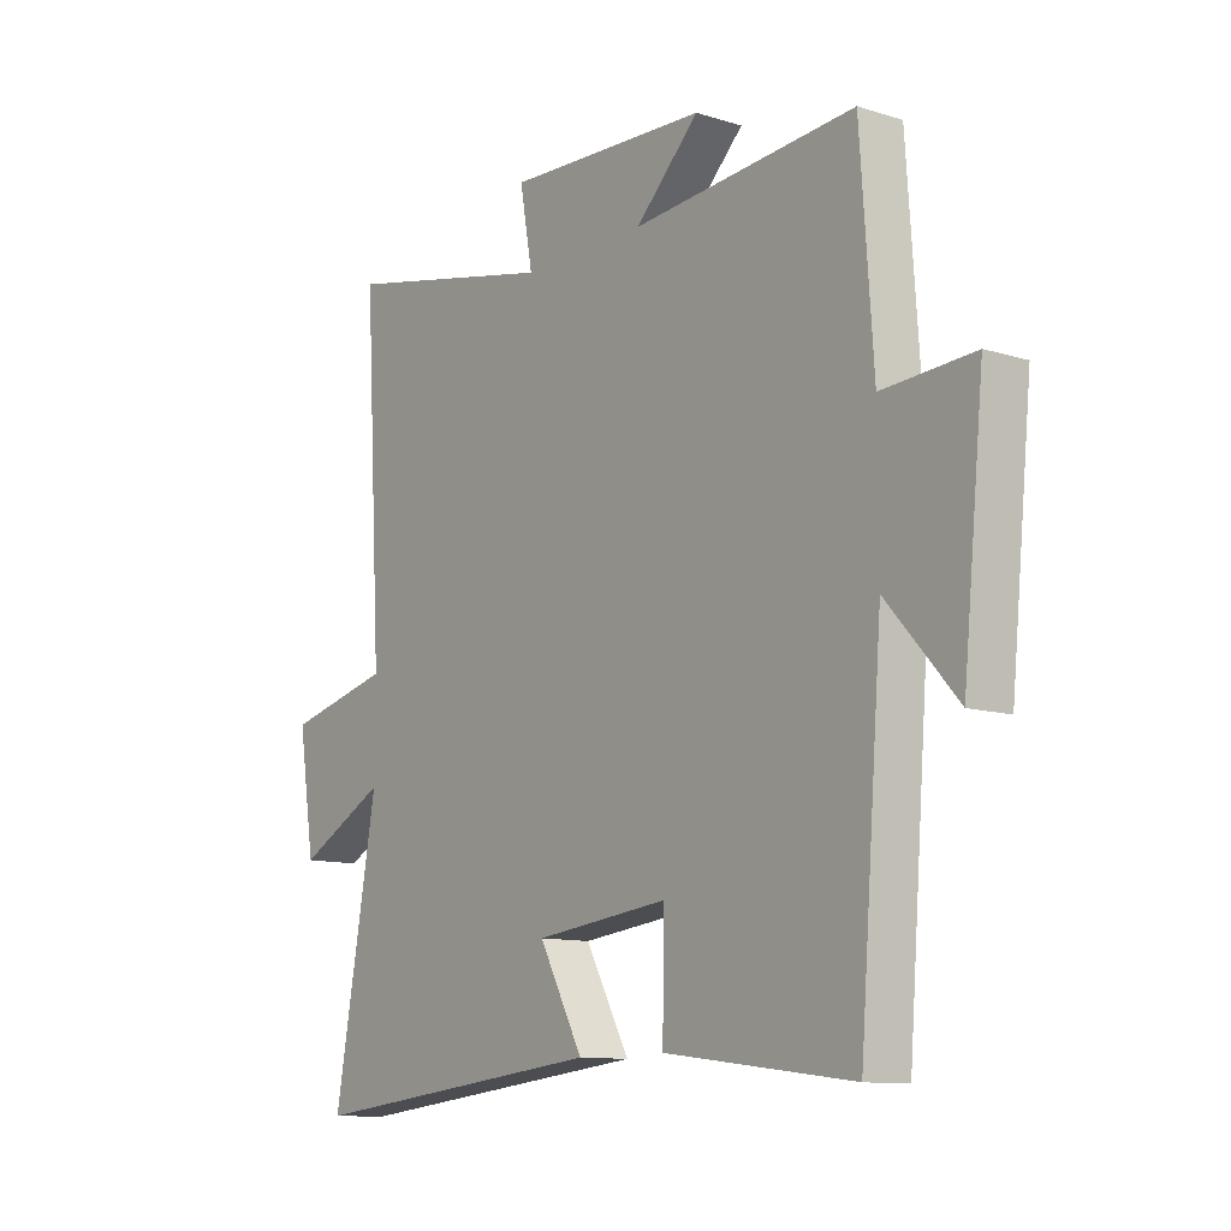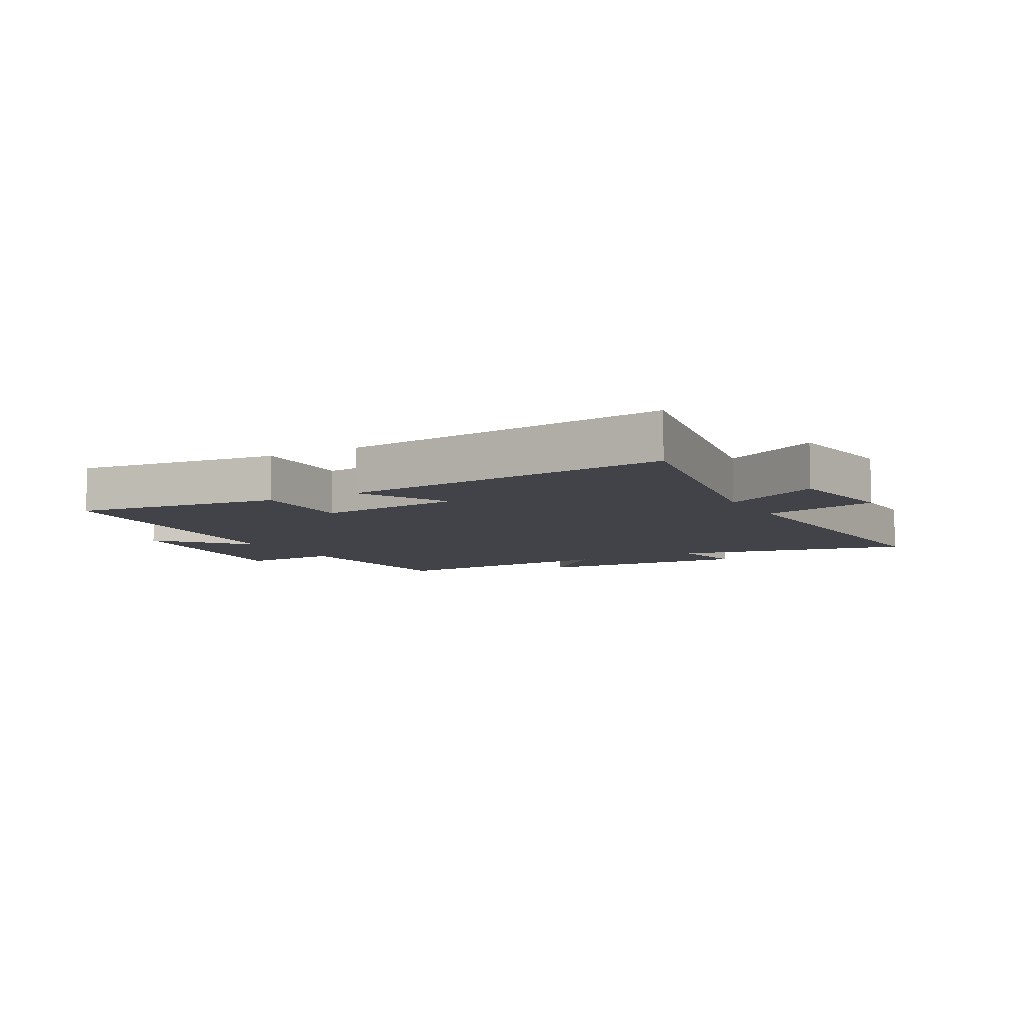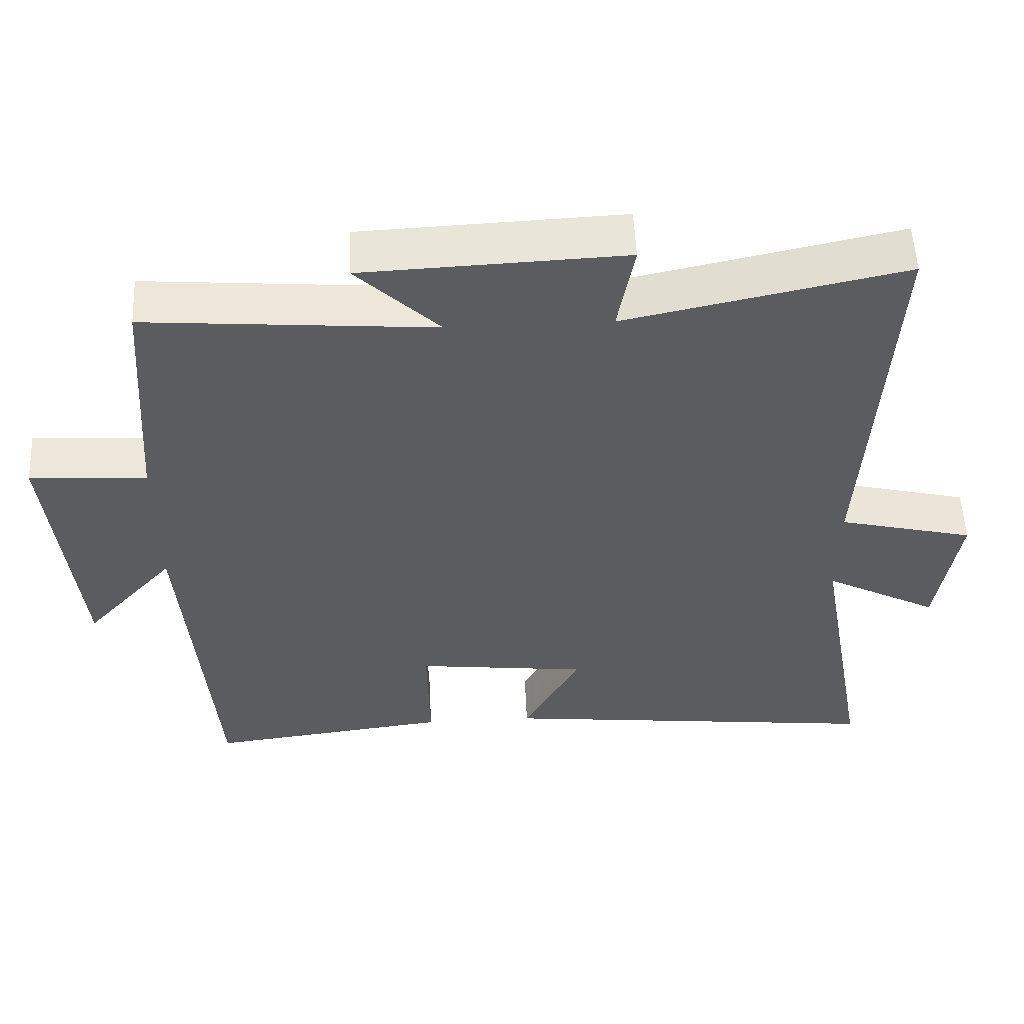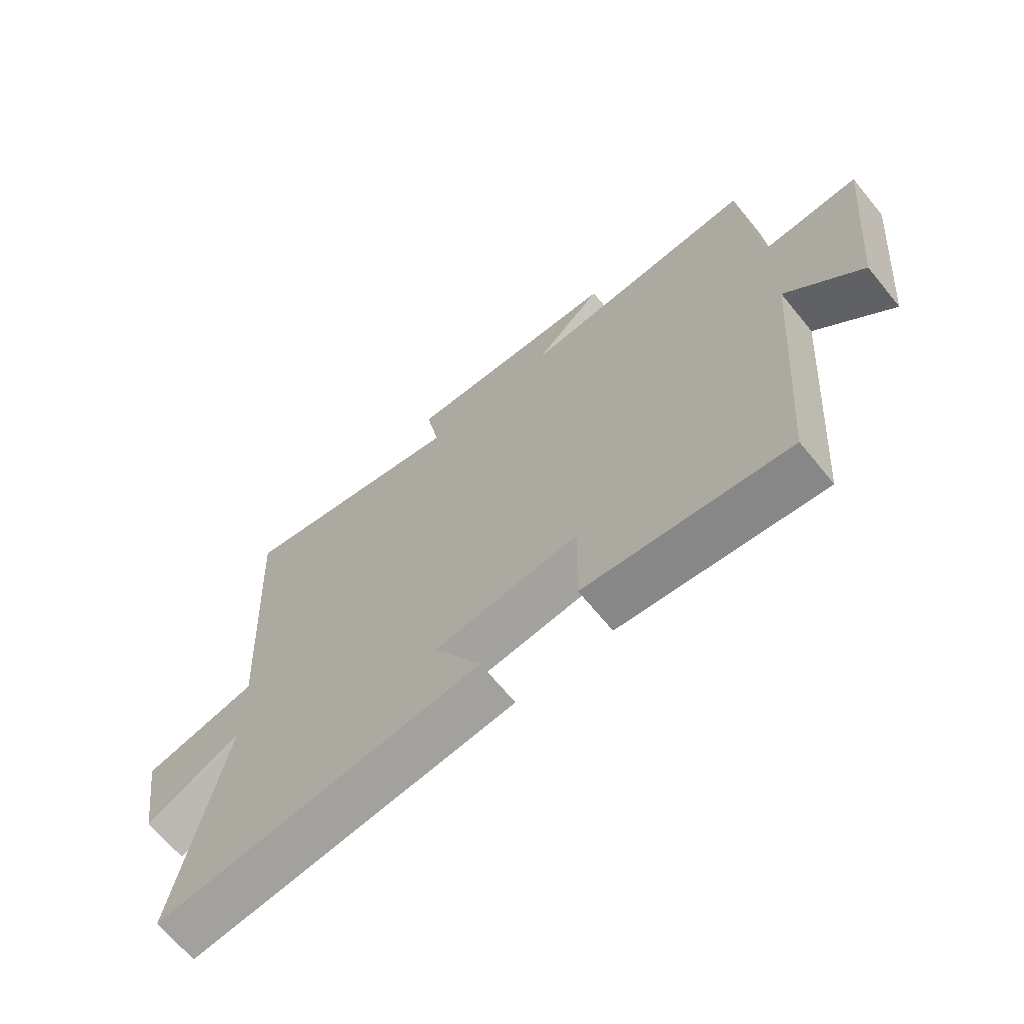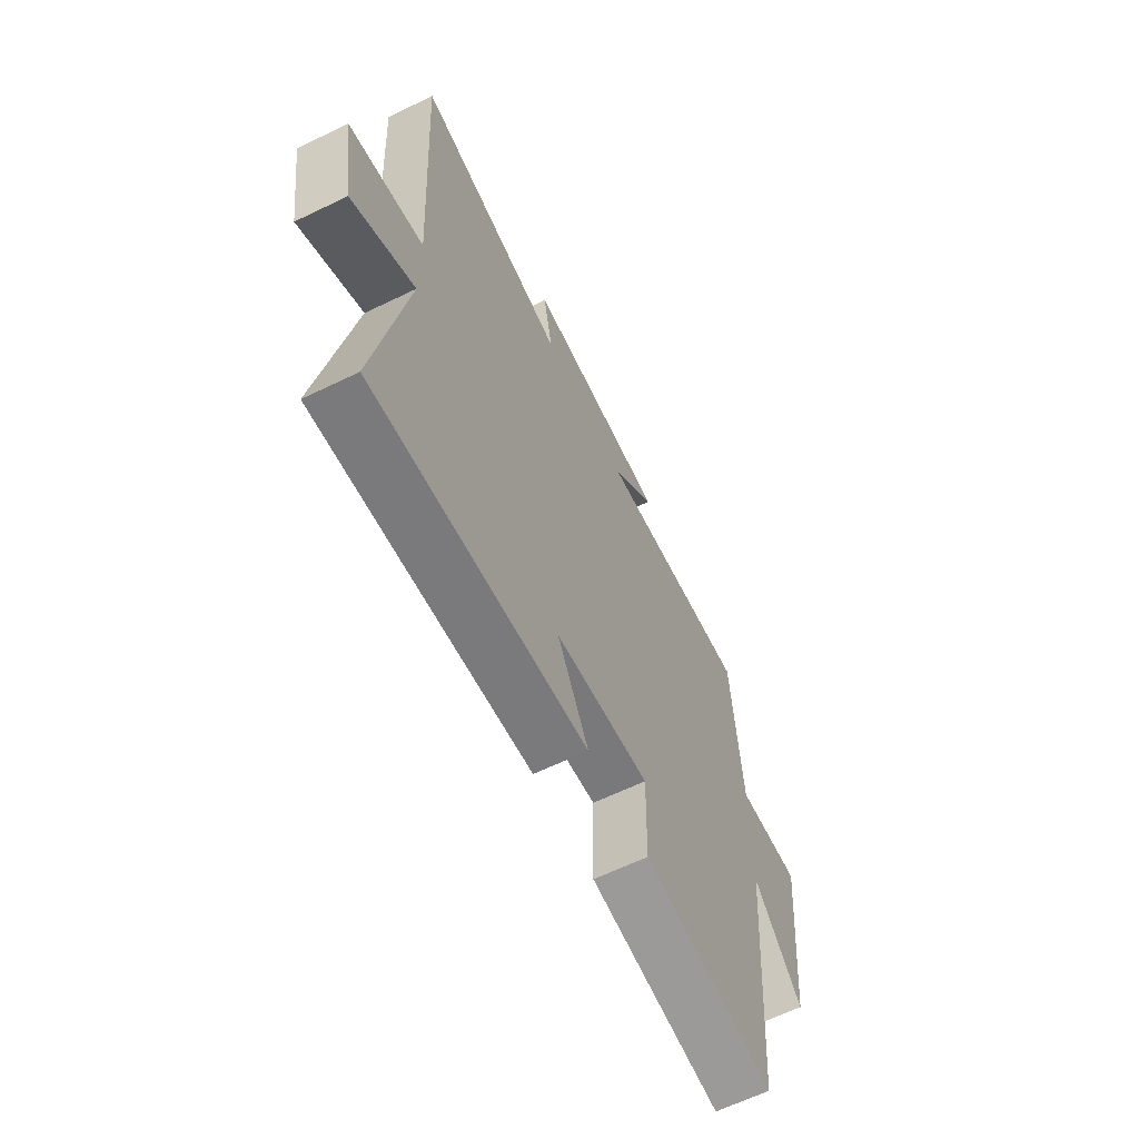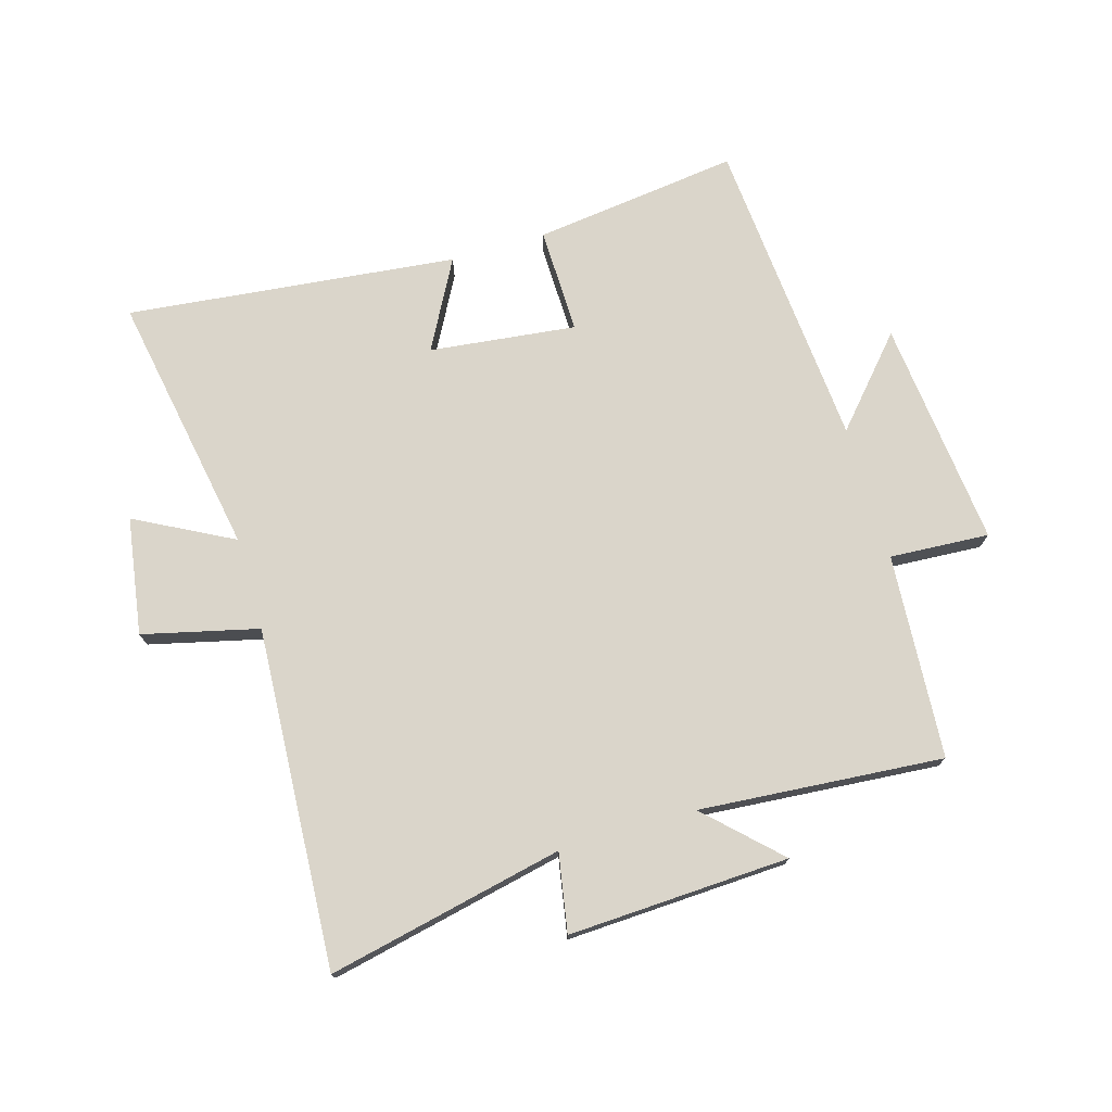
<metadata>
{"format":"obj","ext":"obj","renderer":"f3d","projection":"perspective","resolution":1024,"background":"white","views":[{"elev":-11.2,"azim":52.7,"up":"+Z"},{"elev":-7.6,"azim":-151.1,"up":"+Y"},{"elev":54.3,"azim":177.4,"up":"+Z"},{"elev":-67.7,"azim":39.4,"up":"+Z"},{"elev":-63.6,"azim":-64.0,"up":"+Z"},{"elev":74.2,"azim":-16.4,"up":"+Y"}]}
</metadata>
<code>
v -0.577 0.07 -0.559
v -0.5 0.07 -0.127
v -0.659 0.07 -0.211
v -0.689 0.07 -0.019
v -0.5 0.07 0.027
v -0.532 0.07 0.583
v -0.146 0.07 0.5
v -0.169 0.07 0.628
v 0.193 0.07 0.612
v 0.078 0.07 0.5
v 0.477 0.07 0.532
v 0.5 0.07 0.197
v 0.663 0.07 0.207
v 0.625 0.07 -0.167
v 0.5 0.07 -0.027
v 0.459 0.07 -0.542
v 0.122 0.07 -0.5
v 0.125 0.07 -0.326
v -0.115 0.07 -0.354
v -0.036 0.07 -0.5
v -0.577 0 -0.559
v -0.5 0 -0.127
v -0.659 0 -0.211
v -0.689 0 -0.019
v -0.5 0 0.027
v -0.532 0 0.583
v -0.146 0 0.5
v -0.169 0 0.628
v 0.193 0 0.612
v 0.078 0 0.5
v 0.477 0 0.532
v 0.5 0 0.197
v 0.663 0 0.207
v 0.625 0 -0.167
v 0.5 0 -0.027
v 0.459 0 -0.542
v 0.122 0 -0.5
v 0.125 0 -0.326
v -0.115 0 -0.354
v -0.036 0 -0.5
f 19 20 1 2
f 18 19 2
f 15 16 17 18
f 15 18 2
f 12 13 14 15
f 10 11 12 15
f 10 15 2
f 7 8 9 10
f 7 10 2 3
f 5 6 7
f 5 7 3
f 3 4 5
f 22 21 40 39
f 22 39 38
f 38 37 36 35
f 22 38 35
f 35 34 33 32
f 35 32 31 30
f 22 35 30
f 30 29 28 27
f 23 22 30 27
f 27 26 25
f 23 27 25
f 25 24 23
f 1 21 22 2
f 2 22 23 3
f 3 23 24 4
f 4 24 25 5
f 5 25 26 6
f 6 26 27 7
f 7 27 28 8
f 8 28 29 9
f 9 29 30 10
f 10 30 31 11
f 11 31 32 12
f 12 32 33 13
f 13 33 34 14
f 14 34 35 15
f 15 35 36 16
f 16 36 37 17
f 17 37 38 18
f 18 38 39 19
f 19 39 40 20
f 20 40 21 1

</code>
